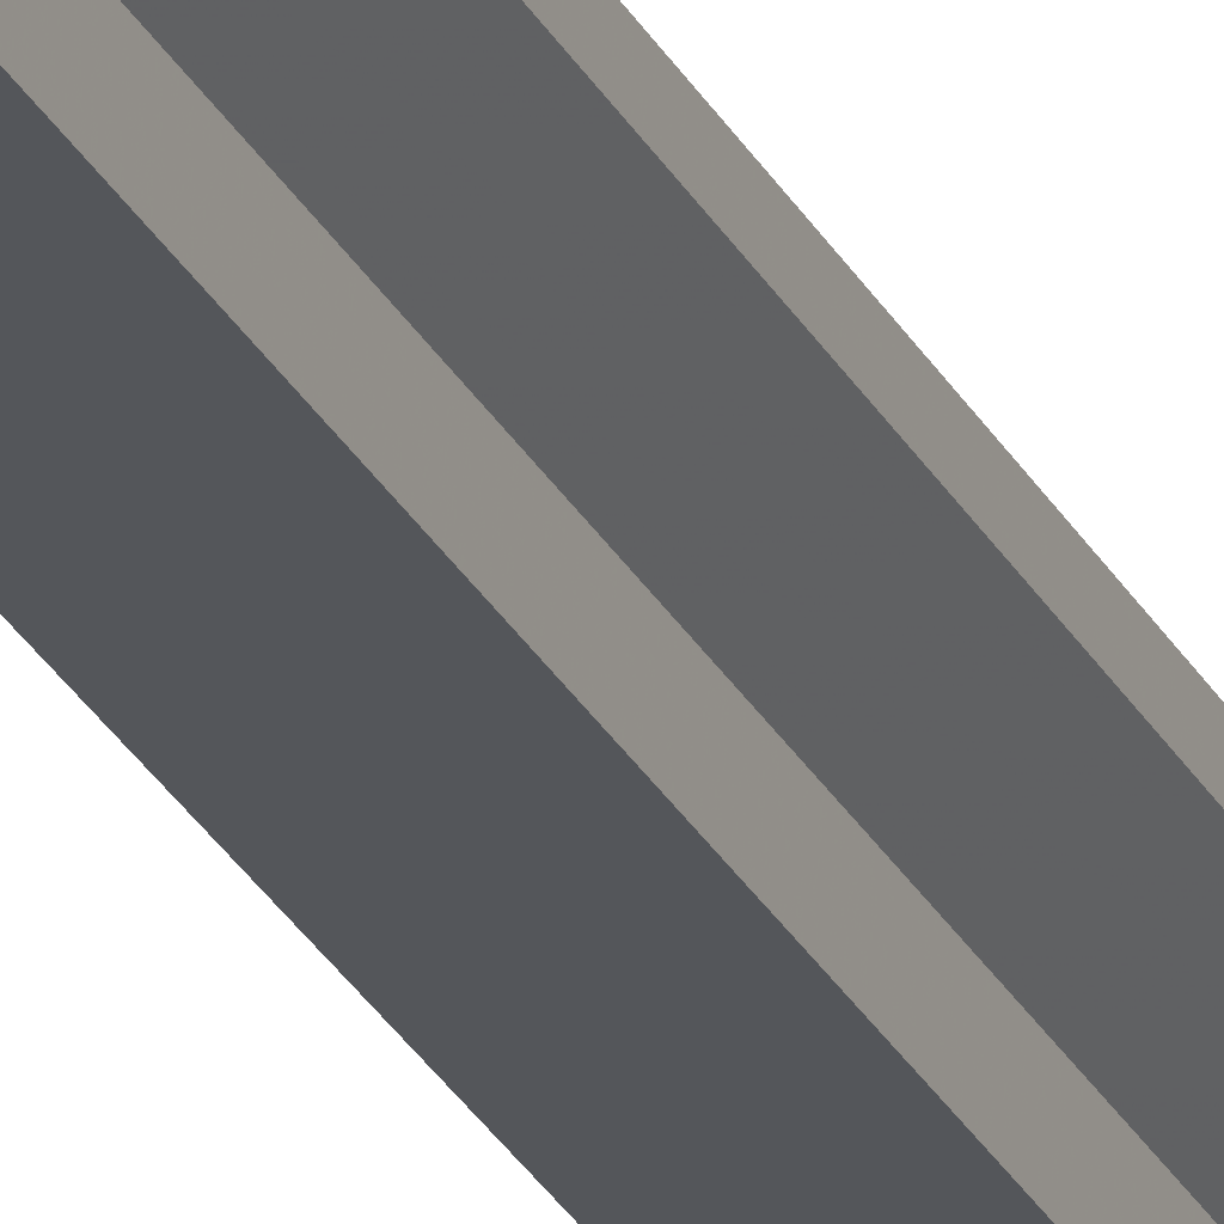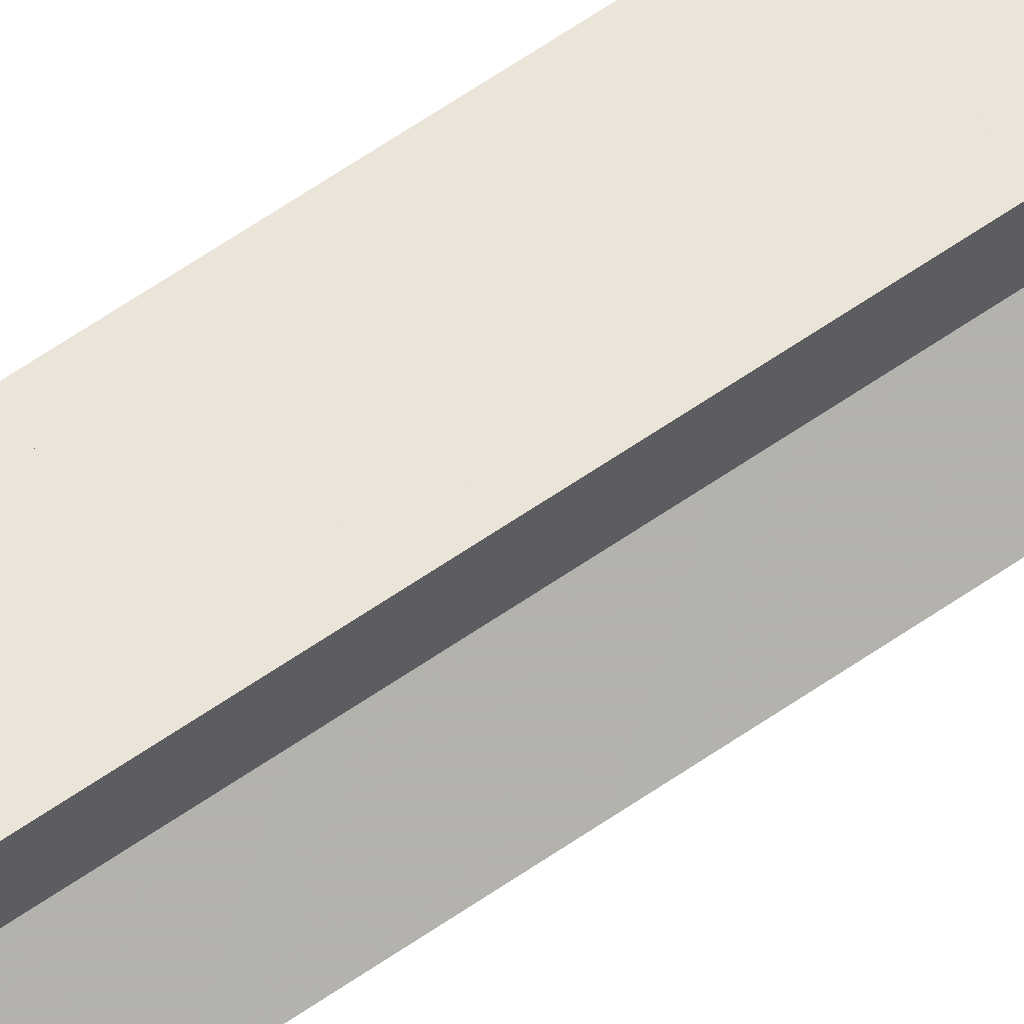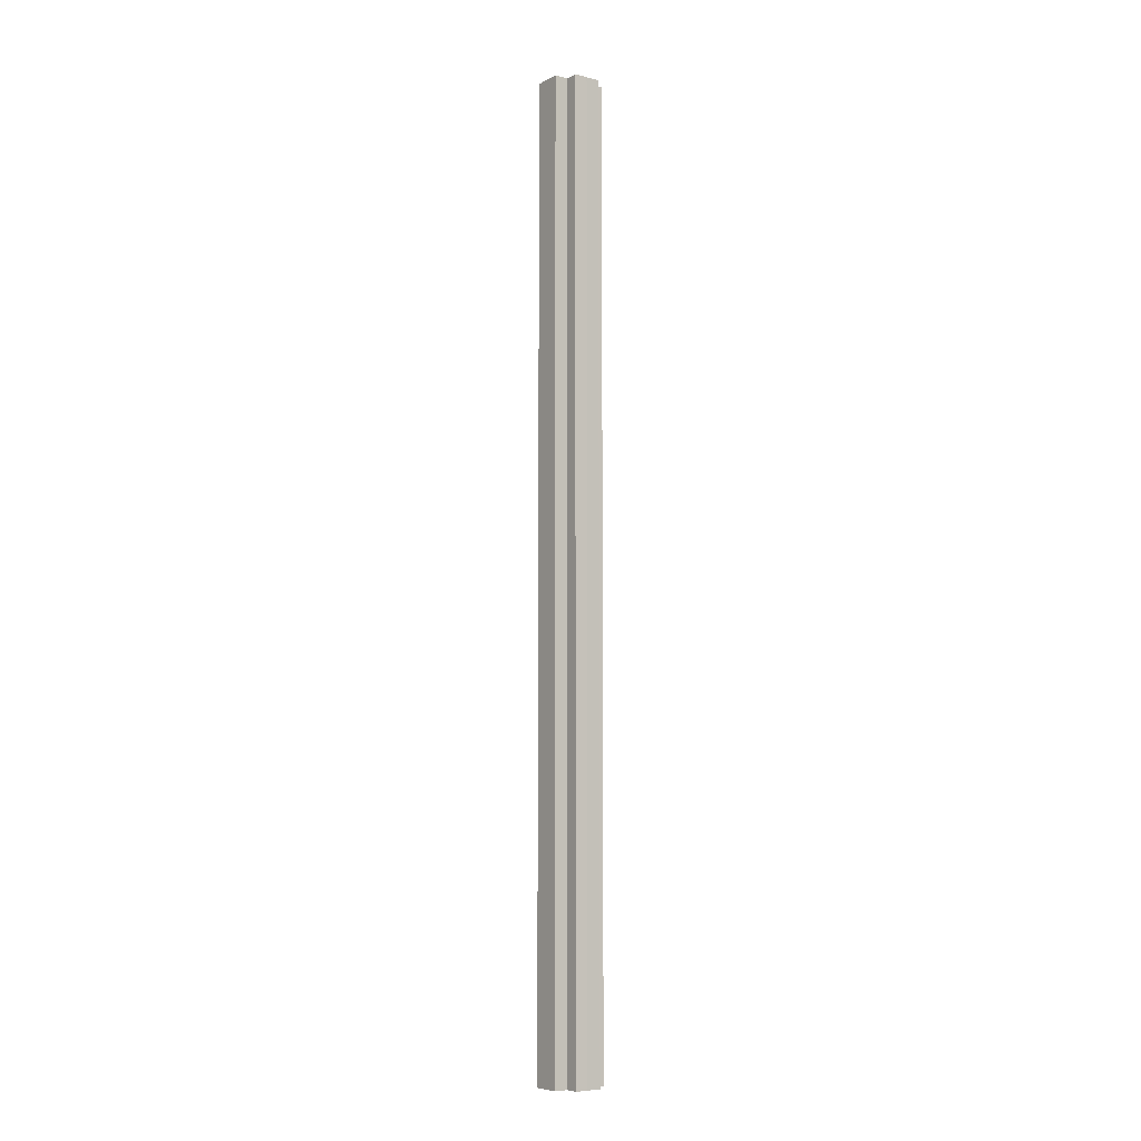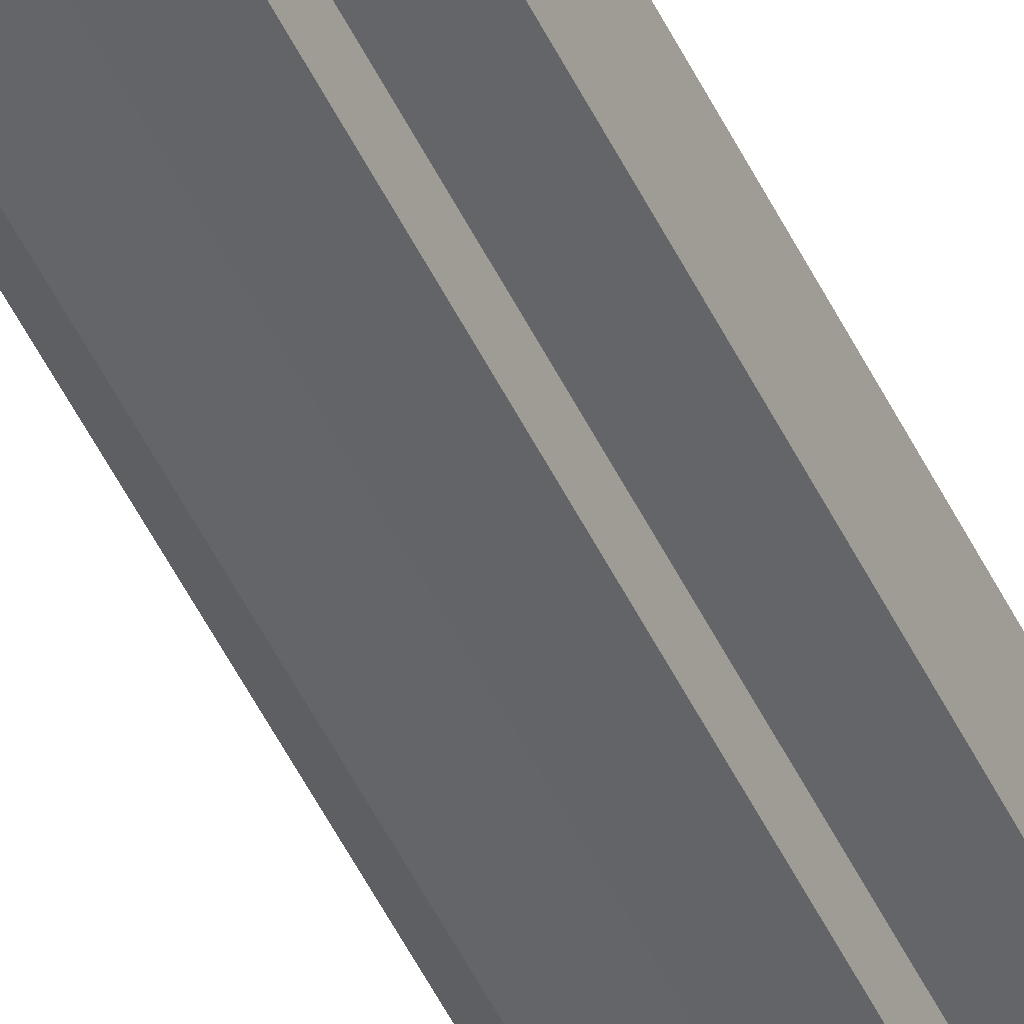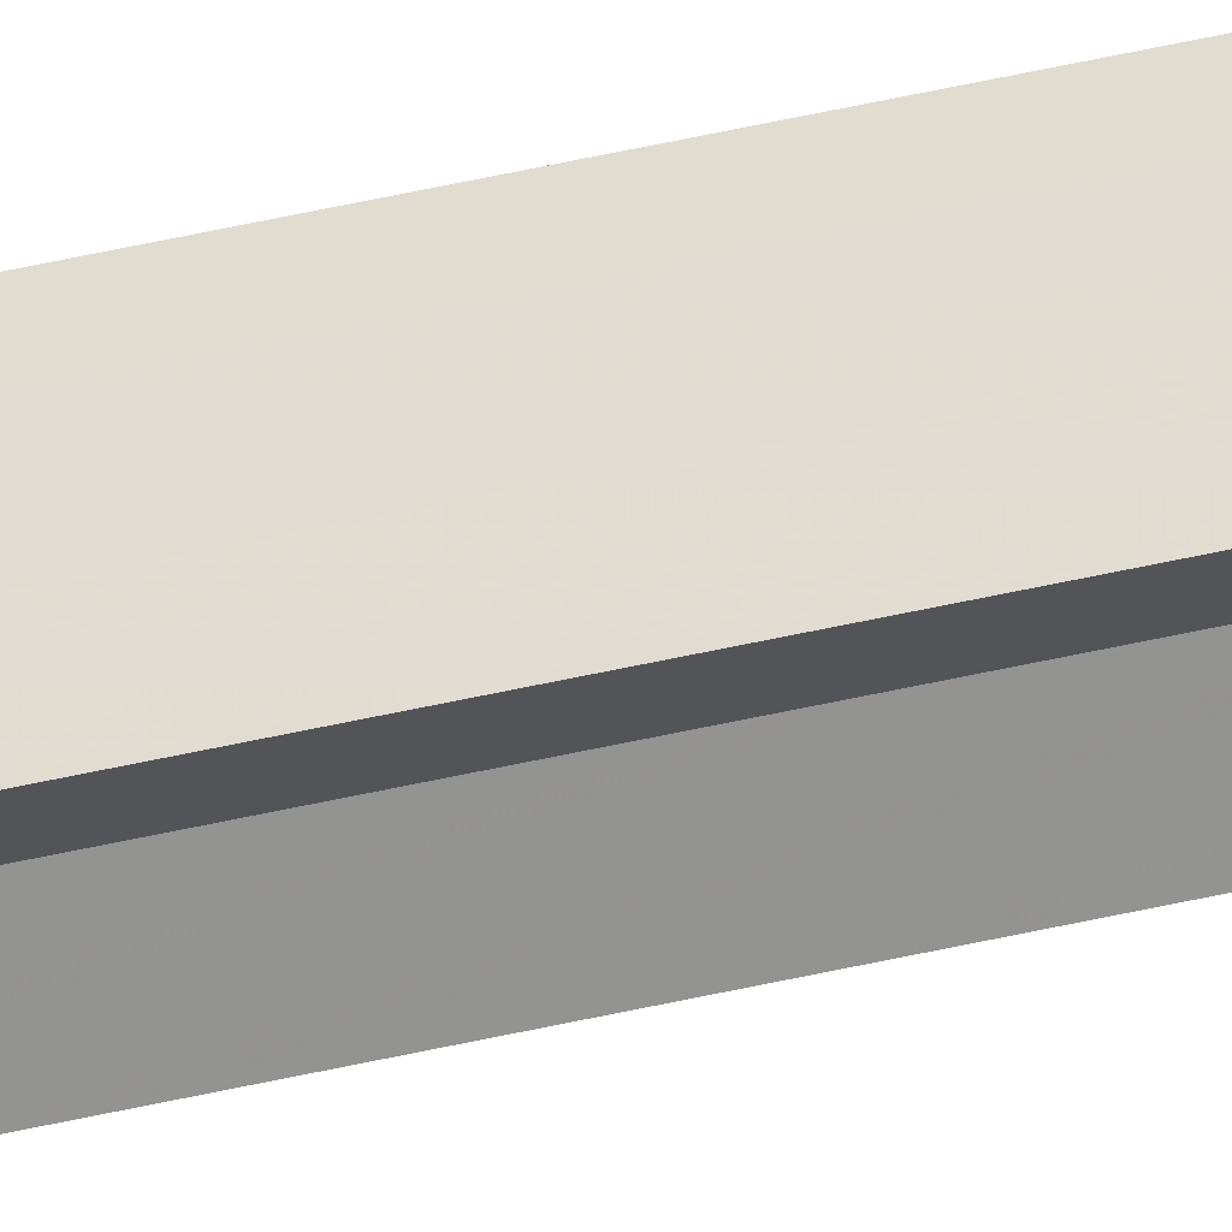
<metadata>
{"format":"obj","ext":"obj","renderer":"f3d","projection":"perspective","resolution":1024,"background":"white","views":[{"elev":-25.5,"azim":-158.8,"up":"+Y"},{"elev":59.3,"azim":-126.0,"up":"+Y"},{"elev":-7.1,"azim":54.5,"up":"+Z"},{"elev":-51.3,"azim":25.3,"up":"+Y"},{"elev":69.3,"azim":-101.8,"up":"+Y"}]}
</metadata>
<code>
o 18724
v 2168 1871 8.149
v 2168 1871 8.149
v 2168 1871 7.451
v 2168 1871 8.149
v 2168 1871 7.451
v 2168 1871 8.149
v 2168 1871 7.451
v 2168 1871 8.149
v 2168 1871 7.451
v 2168 1871 8.149
v 2168 1871 8.149
v 2168 1871 8.149
v 2168 1871 7.451
v 2168 1871 7.451
v 2168 1871 8.149
v 2168 1871 8.149
v 2168 1871 8.149
v 2168 1871 7.451
v 2168 1871 7.451
v 2168 1871 8.149
v 2168 1871 8.149
v 2168 1871 8.149
v 2168 1871 8.149
v 2168 1871 7.451
v 2168 1871 7.451
v 2168 1871 8.149
v 2168 1871 7.451
v 2168 1871 8.149
v 2168 1871 8.149
v 2168 1871 8.149
v 2168 1871 8.149
v 2168 1871 7.451
v 2168 1871 8.149
v 2168 1871 7.451
v 2168 1871 7.451
v 2168 1871 8.149
v 2168 1871 7.451
v 2168 1871 8.149
v 2168 1871 8.149
v 2168 1871 8.149
v 2168 1871 8.149
v 2168 1871 7.451
v 2168 1871 8.149
v 2168 1871 7.451
v 2168 1871 7.451
v 2168 1871 8.149
v 2168 1871 7.451
v 2168 1871 8.149
v 2168 1871 8.149
v 2168 1871 8.149
v 2168 1871 8.149
v 2168 1871 8.149
v 2168 1871 7.451
v 2168 1871 7.451
v 2168 1871 7.451
v 2168 1871 8.149
v 2168 1871 7.451
v 2168 1871 8.149
v 2168 1871 8.149
v 2168 1871 7.451
v 2168 1871 7.451
v 2168 1871 8.149
v 2168 1871 8.149
v 2168 1871 7.451
v 2168 1871 7.451
v 2168 1871 8.149
v 2168 1871 8.149
v 2168 1871 8.149
v 2168 1871 8.149
v 2168 1871 8.149
v 2168 1871 7.451
v 2168 1871 7.451
v 2168 1871 7.451
v 2168 1871 7.451
v 2168 1871 7.451
v 2168 1871 7.451
v 2168 1871 7.451
v 2168 1871 7.451
v 2168 1871 7.451
v 2168 1871 7.451
v 2168 1871 7.451
v 2168 1871 7.451
v 2168 1871 7.451
v 2168 1871 7.451
v 2168 1871 7.451
v 2168 1871 7.451
f 1 2 3
f 4 1 5
f 5 6 7
f 7 8 9
f 10 8 11
f 10 12 8
f 13 12 14
f 15 16 13
f 10 17 12
f 18 17 19
f 20 21 18
f 10 22 17
f 10 23 22
f 24 23 25
f 10 26 23
f 27 28 24
f 29 30 27
f 30 31 32
f 10 33 26
f 34 33 35
f 10 36 33
f 37 38 34
f 39 40 37
f 40 41 42
f 10 43 36
f 44 43 45
f 10 46 43
f 47 48 44
f 10 49 46
f 50 51 47
f 51 52 53
f 54 49 55
f 10 56 49
f 57 58 54
f 10 59 56
f 10 11 59
f 60 56 61
f 62 63 60
f 64 59 65
f 66 67 64
f 68 69 57
f 69 70 71
f 72 73 74
f 72 75 73
f 72 74 76
f 72 77 75
f 72 76 78
f 72 79 77
f 72 78 80
f 72 81 79
f 72 80 82
f 72 83 81
f 72 82 84
f 72 85 83
f 72 84 86
f 72 86 85

</code>
